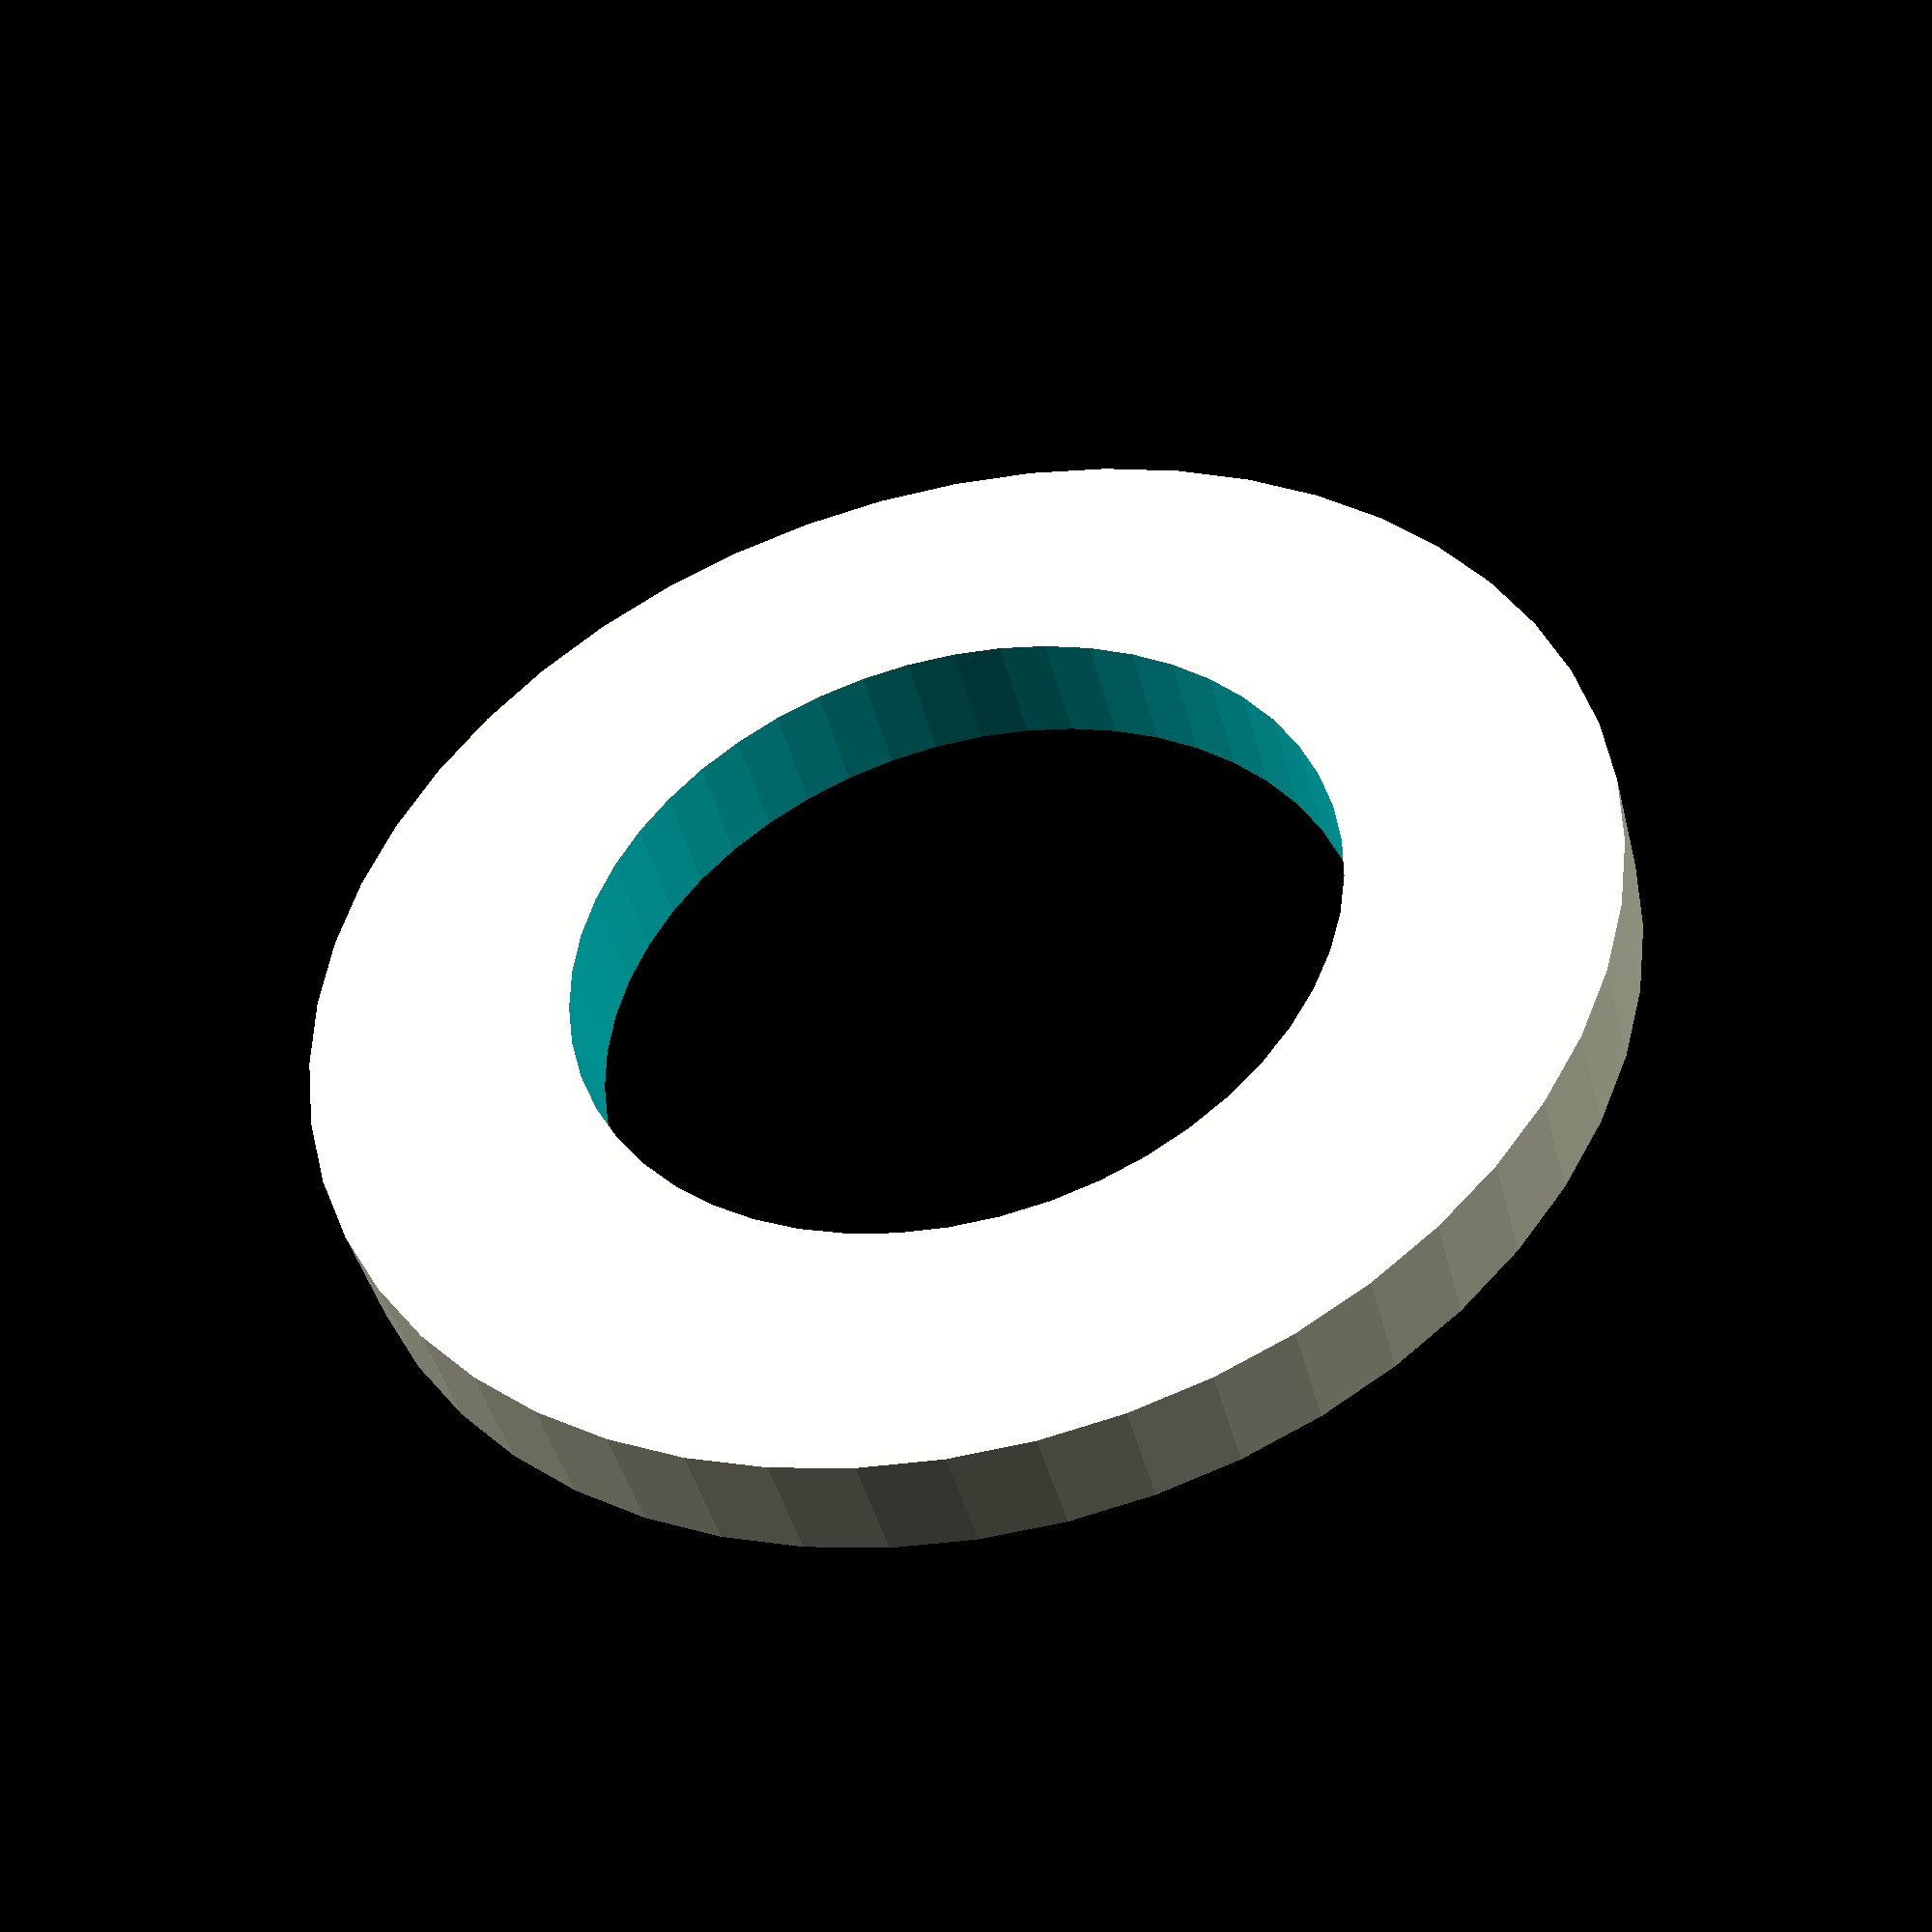
<openscad>
$fn = 50;


difference() {
	union() {
		translate(v = [0, 0, -0.5000000000]) {
			cylinder(h = 1, r = 5.5000000000);
		}
	}
	union() {
		translate(v = [0, 0, -100.0000000000]) {
			cylinder(h = 200, r = 3.2500000000);
		}
	}
}
</openscad>
<views>
elev=43.9 azim=147.3 roll=194.0 proj=p view=solid
</views>
